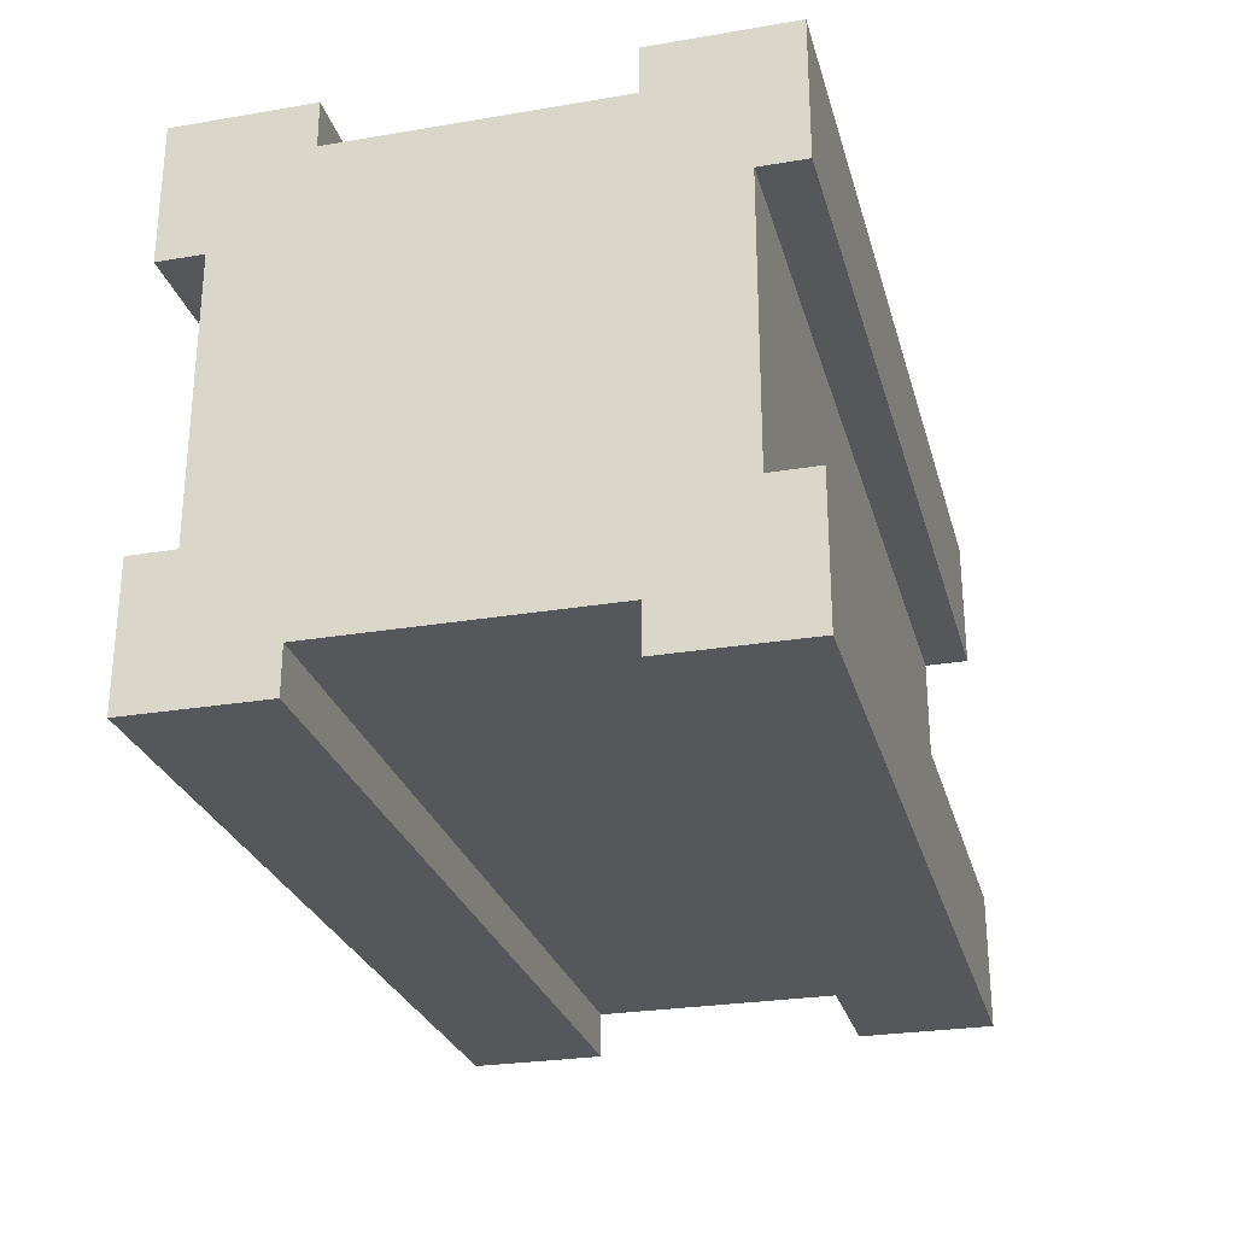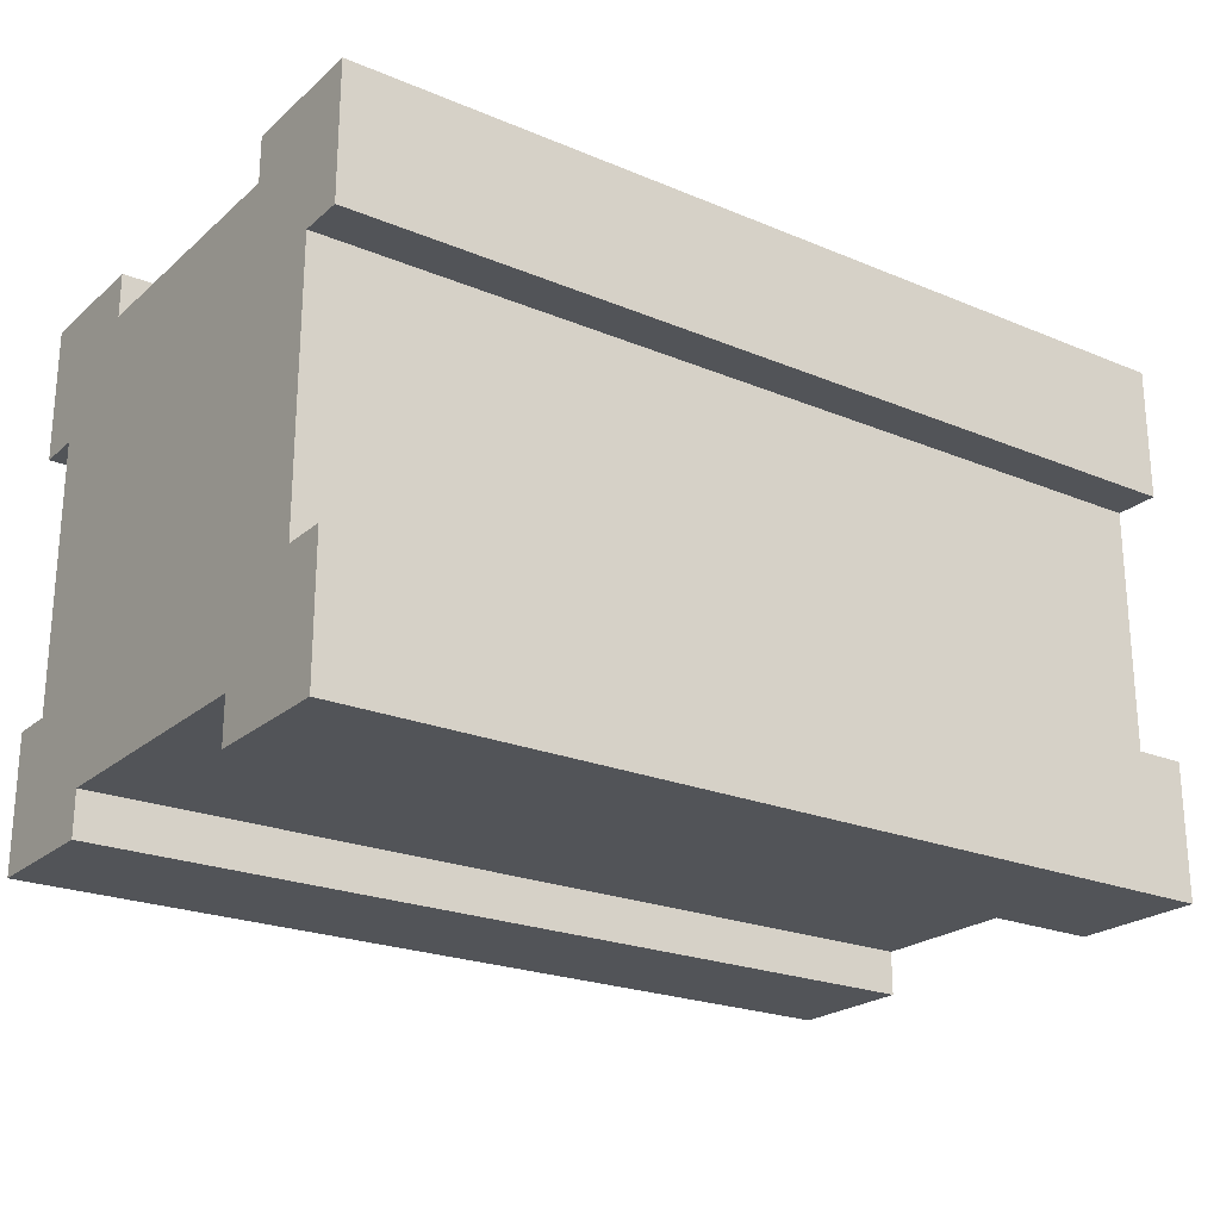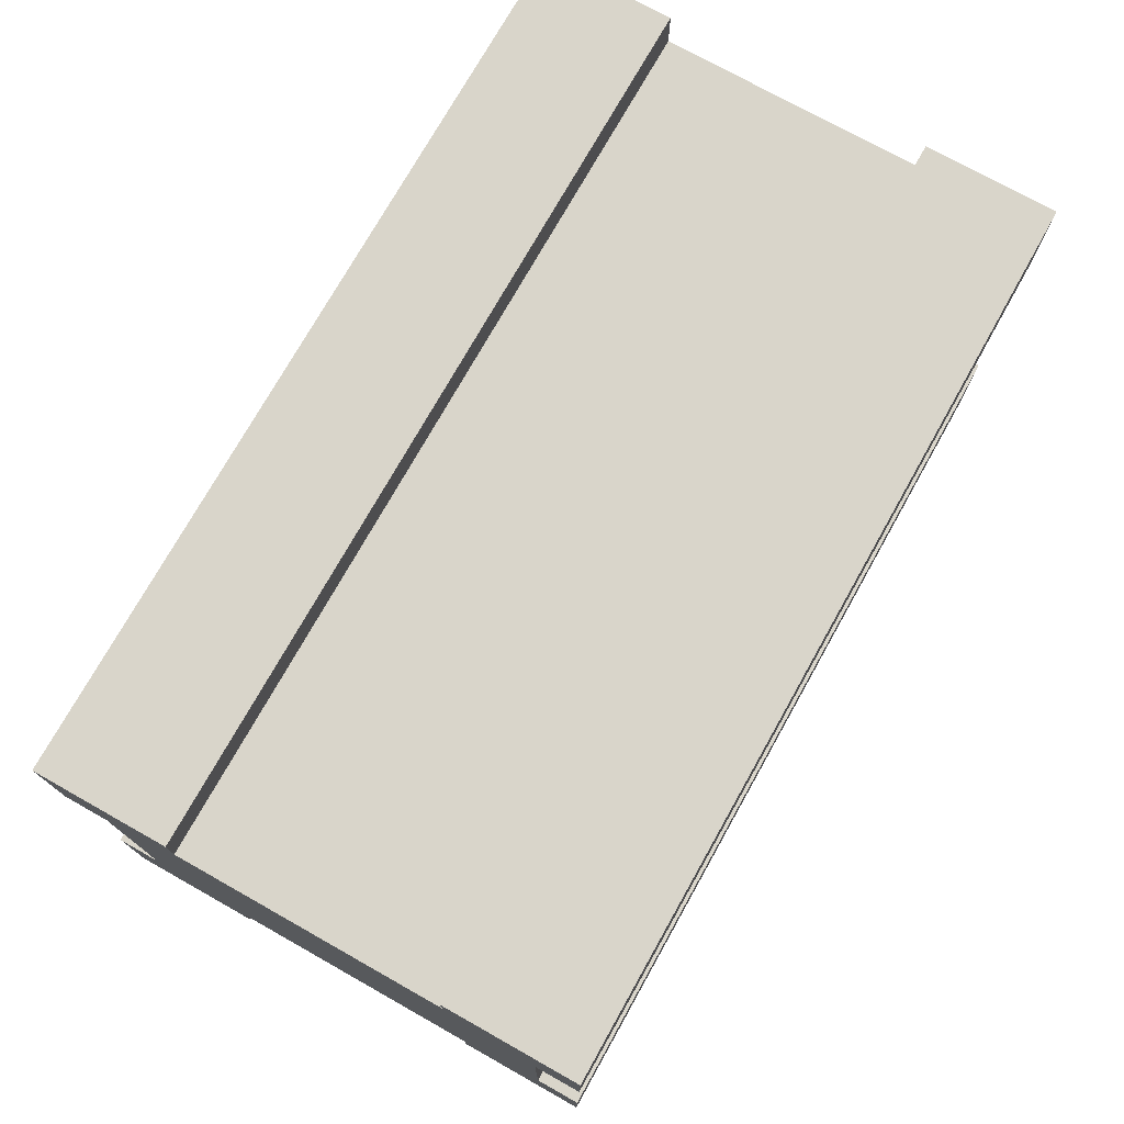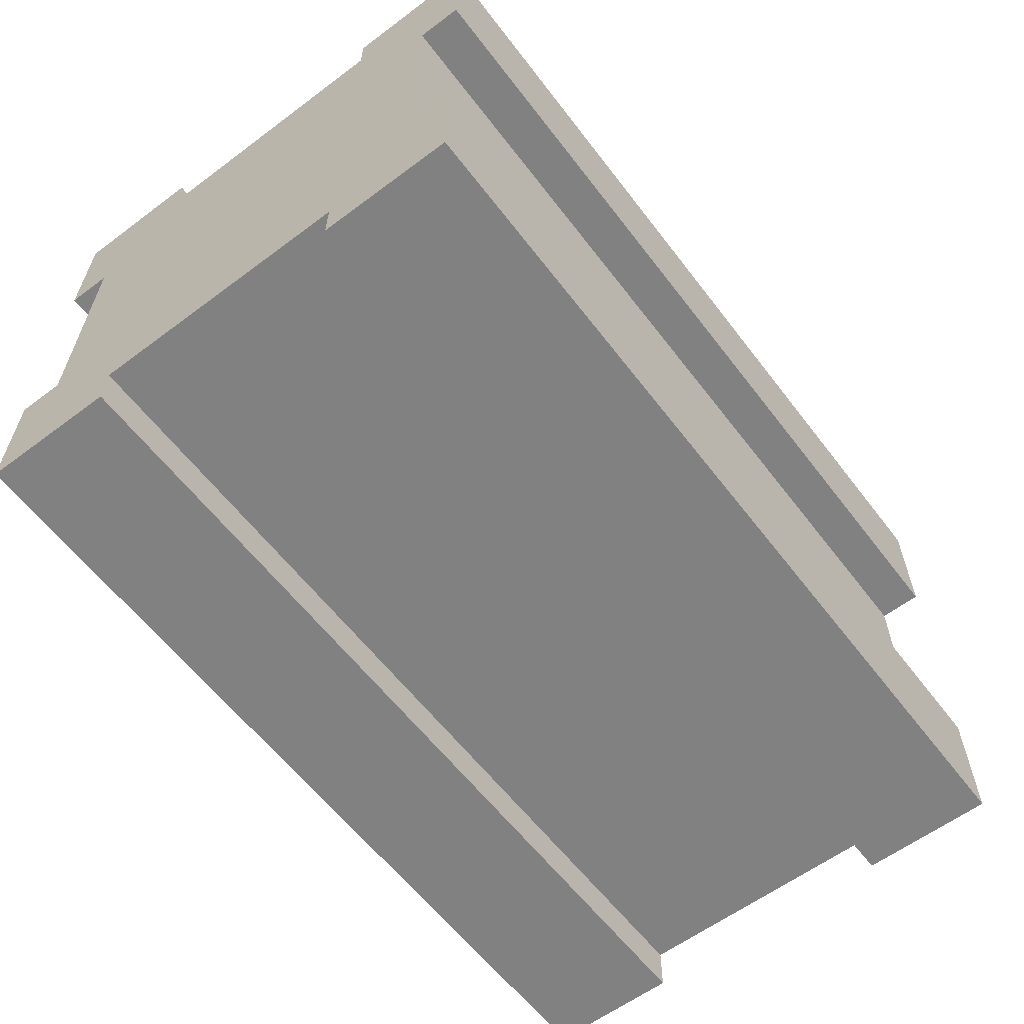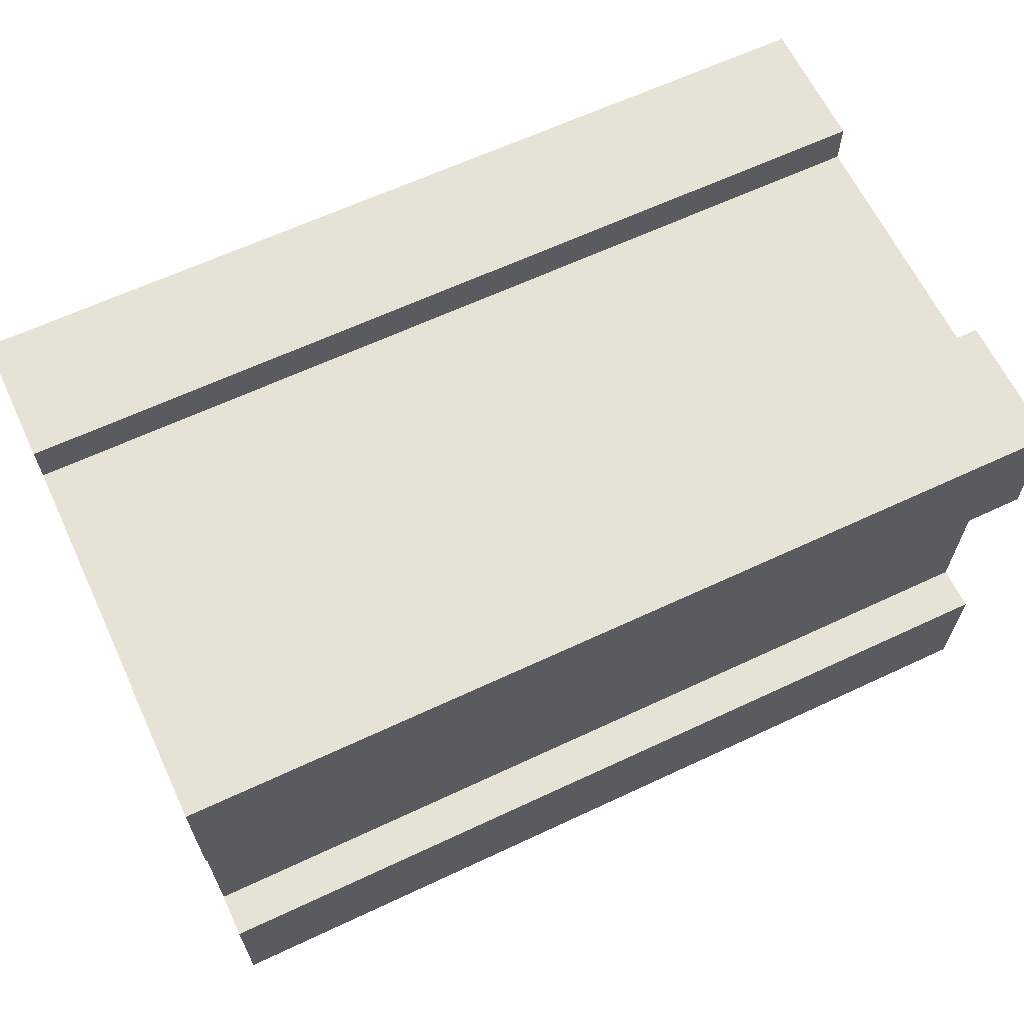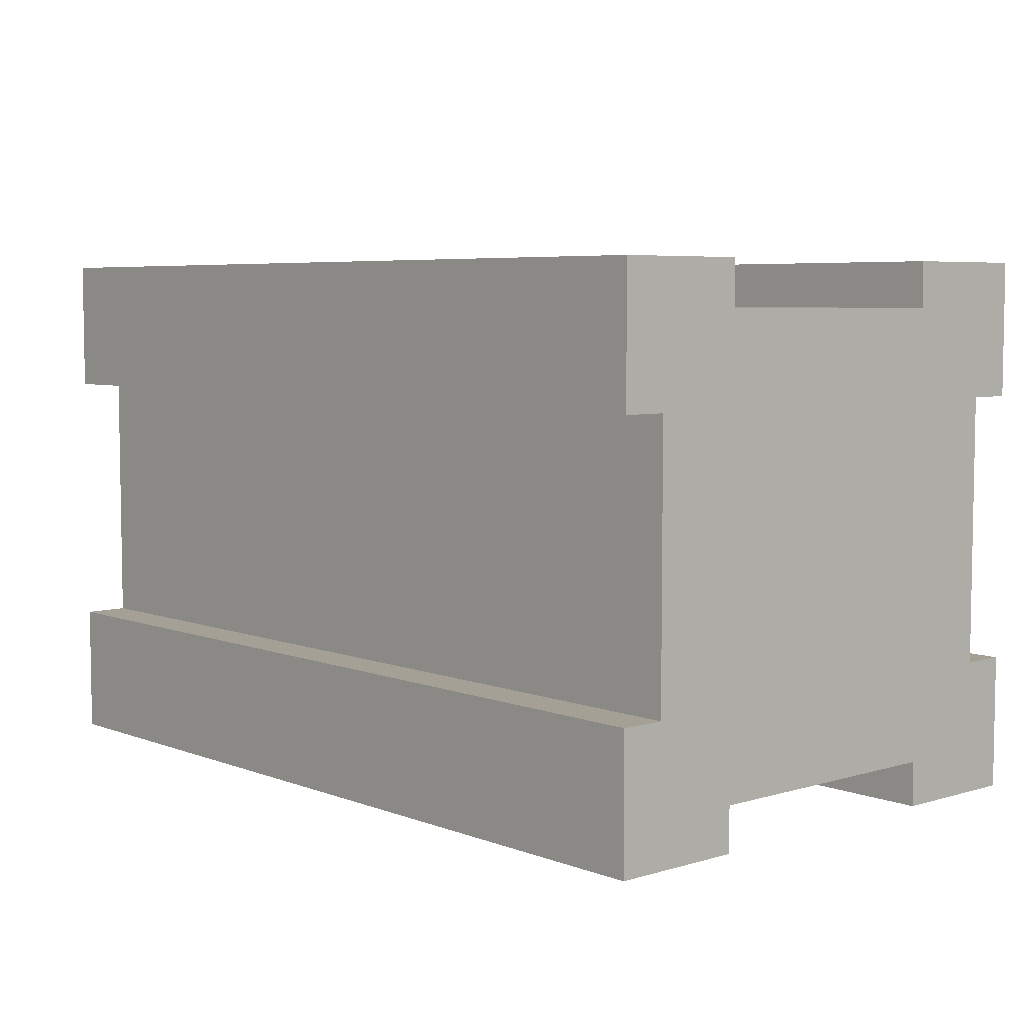
<metadata>
{"format":"obj","ext":"obj","renderer":"f3d","projection":"perspective","resolution":1024,"background":"white","views":[{"elev":-27.0,"azim":-75.4,"up":"+Y"},{"elev":-23.0,"azim":144.7,"up":"+Z"},{"elev":74.6,"azim":-60.7,"up":"+Y"},{"elev":-60.4,"azim":127.3,"up":"+Y"},{"elev":63.8,"azim":-25.3,"up":"+Y"},{"elev":5.8,"azim":48.4,"up":"+Z"}]}
</metadata>
<code>
o object1
g object1
v 0.5 0.75 0.35
v -0.5 0.75 0.35
v -0.5 0.7 0.35
v 0.5 0.7 0.35
v 0.5 0.75 0.65
v -0.5 0.75 0.65
v 0.5 0.7 0.65
v -0.5 0.7 0.65
v 0.5 0.7 0.8
v -0.5 0.7 0.8
v 0.5 0.85 0.8
v -0.5 0.85 0.8
v 0.5 0.85 0.75
v -0.5 0.85 0.75
v 0.5 1.15 0.75
v -0.5 1.15 0.75
v 0.5 1.15 0.8
v -0.5 1.15 0.8
v 0.5 1.3 0.8
v -0.5 1.3 0.8
v 0.5 1.3 0.65
v -0.5 1.3 0.65
v 0.5 1.25 0.65
v -0.5 1.25 0.65
v 0.5 1.25 0.35
v -0.5 1.25 0.35
v 0.5 1.3 0.35
v -0.5 1.3 0.35
v 0.5 1.3 0.2
v -0.5 1.3 0.2
v 0.5 1.15 0.2
v -0.5 1.15 0.2
v 0.5 1.15 0.25
v -0.5 1.15 0.25
v 0.5 0.85 0.25
v -0.5 0.85 0.25
v 0.5 0.85 0.2
v -0.5 0.85 0.2
v 0.5 0.7 0.2
v -0.5 0.7 0.2
f 1 2 3
f 1 3 4
f 5 6 1
f 6 2 1
f 7 8 5
f 8 6 5
f 9 10 7
f 10 8 7
f 11 12 10
f 11 10 9
f 13 14 11
f 14 12 11
f 15 16 14
f 15 14 13
f 17 18 15
f 18 16 15
f 19 20 18
f 19 18 17
f 21 22 19
f 22 20 19
f 23 24 21
f 24 22 21
f 25 26 23
f 26 24 23
f 27 28 26
f 27 26 25
f 29 30 27
f 30 28 27
f 31 32 29
f 32 30 29
f 33 34 31
f 34 32 31
f 35 36 33
f 36 34 33
f 37 38 35
f 38 36 35
f 39 40 37
f 40 38 37
f 39 37 35
f 35 25 5
f 15 13 5
f 13 11 9
f 23 19 15
f 23 21 19
f 19 17 15
f 13 9 5
f 9 7 5
f 25 15 5
f 25 23 15
f 33 29 25
f 33 31 29
f 29 27 25
f 5 1 35
f 35 33 25
f 1 39 35
f 1 4 39
f 4 3 39
f 3 40 39
f 36 38 40
f 40 3 2
f 6 26 36
f 16 24 26
f 20 22 24
f 16 20 24
f 16 18 20
f 26 30 34
f 30 32 34
f 26 28 30
f 6 16 26
f 6 14 16
f 10 12 14
f 6 10 14
f 6 8 10
f 36 2 6
f 26 34 36
f 36 40 2

</code>
